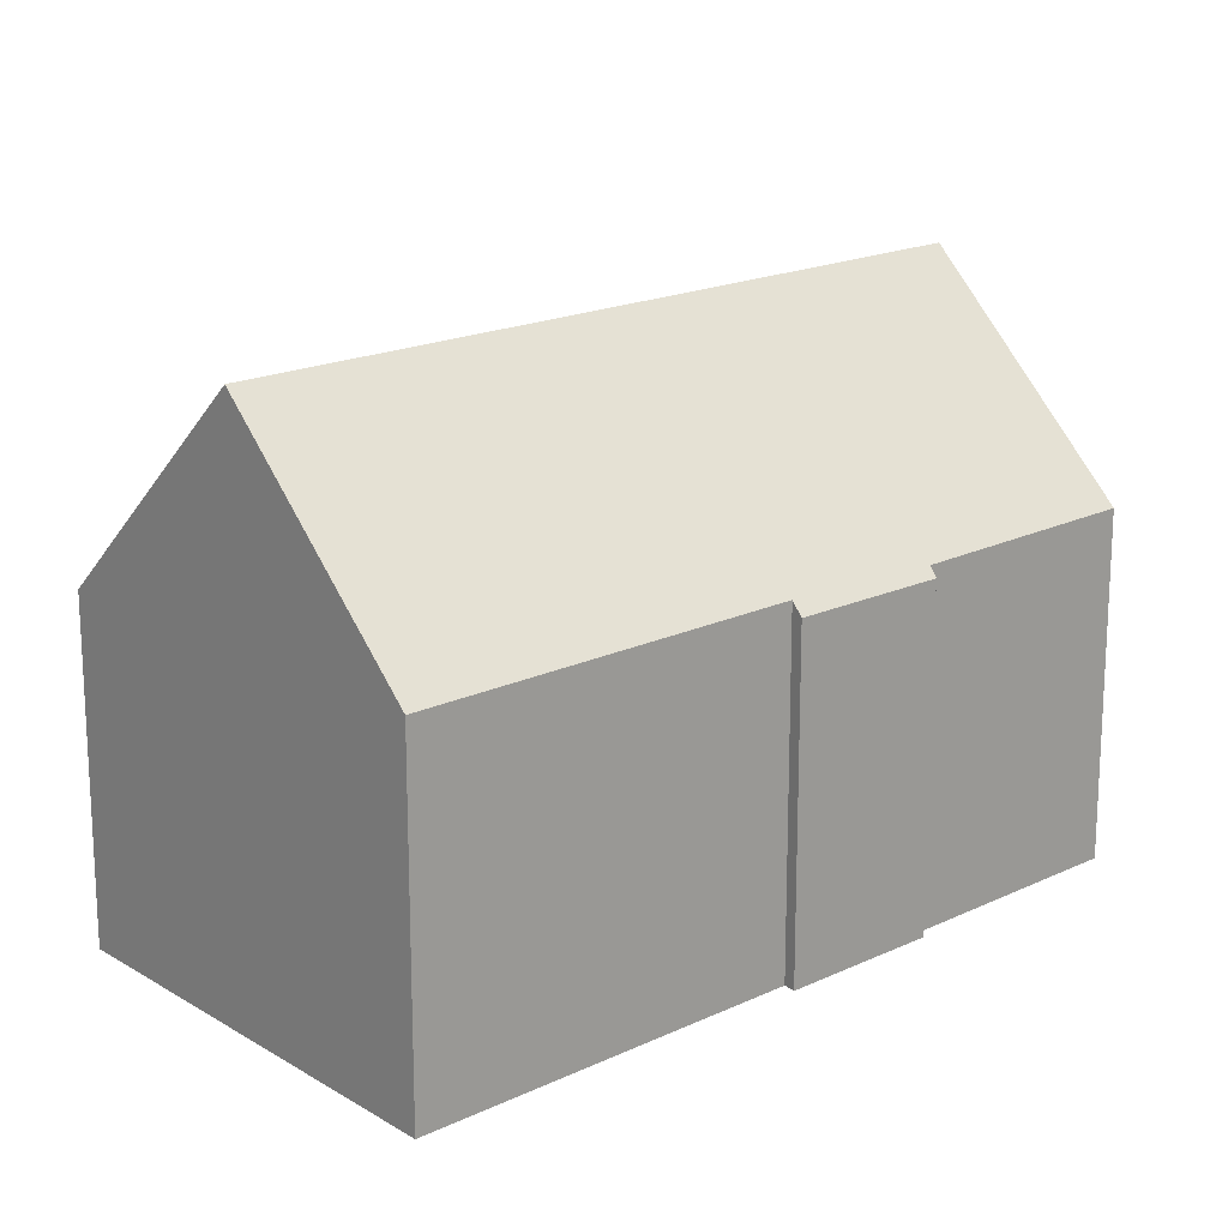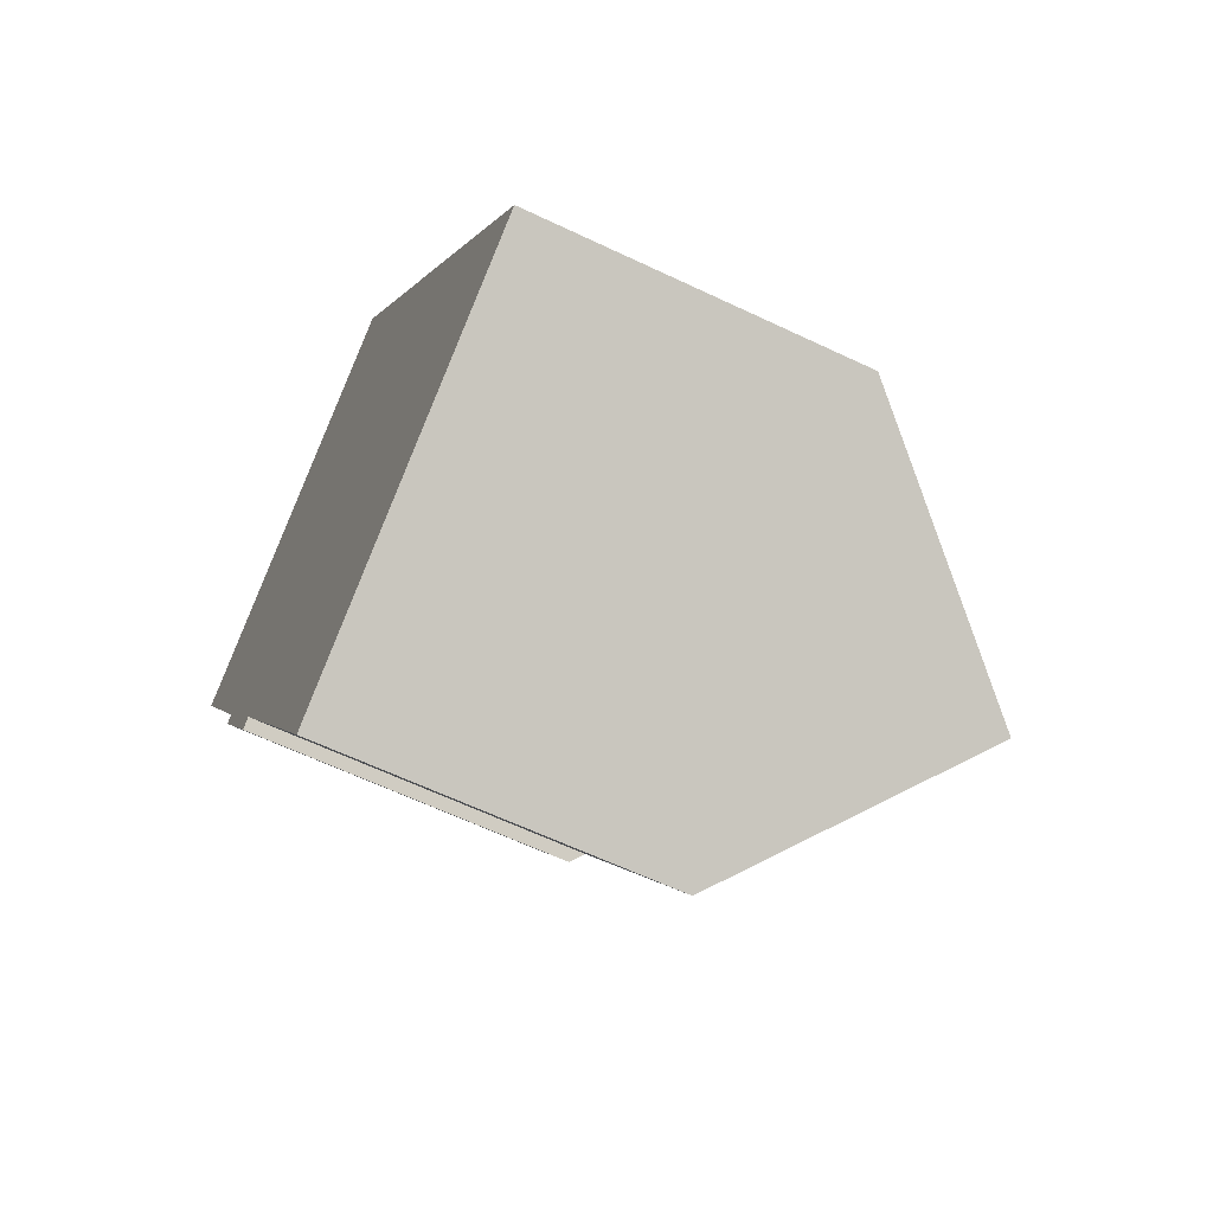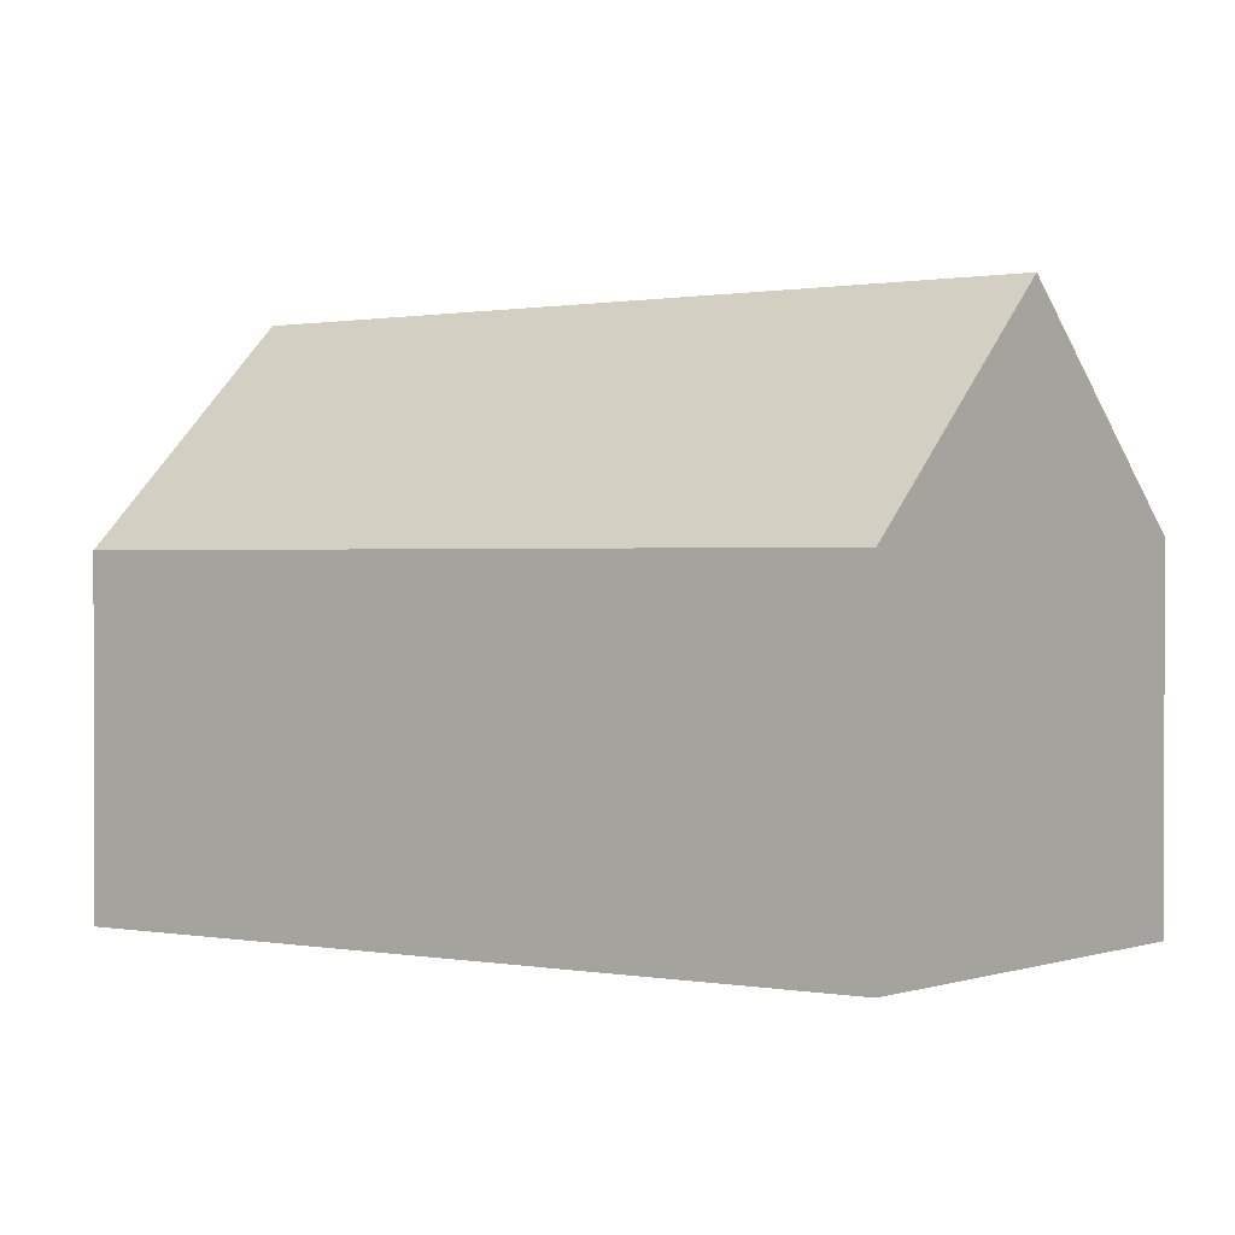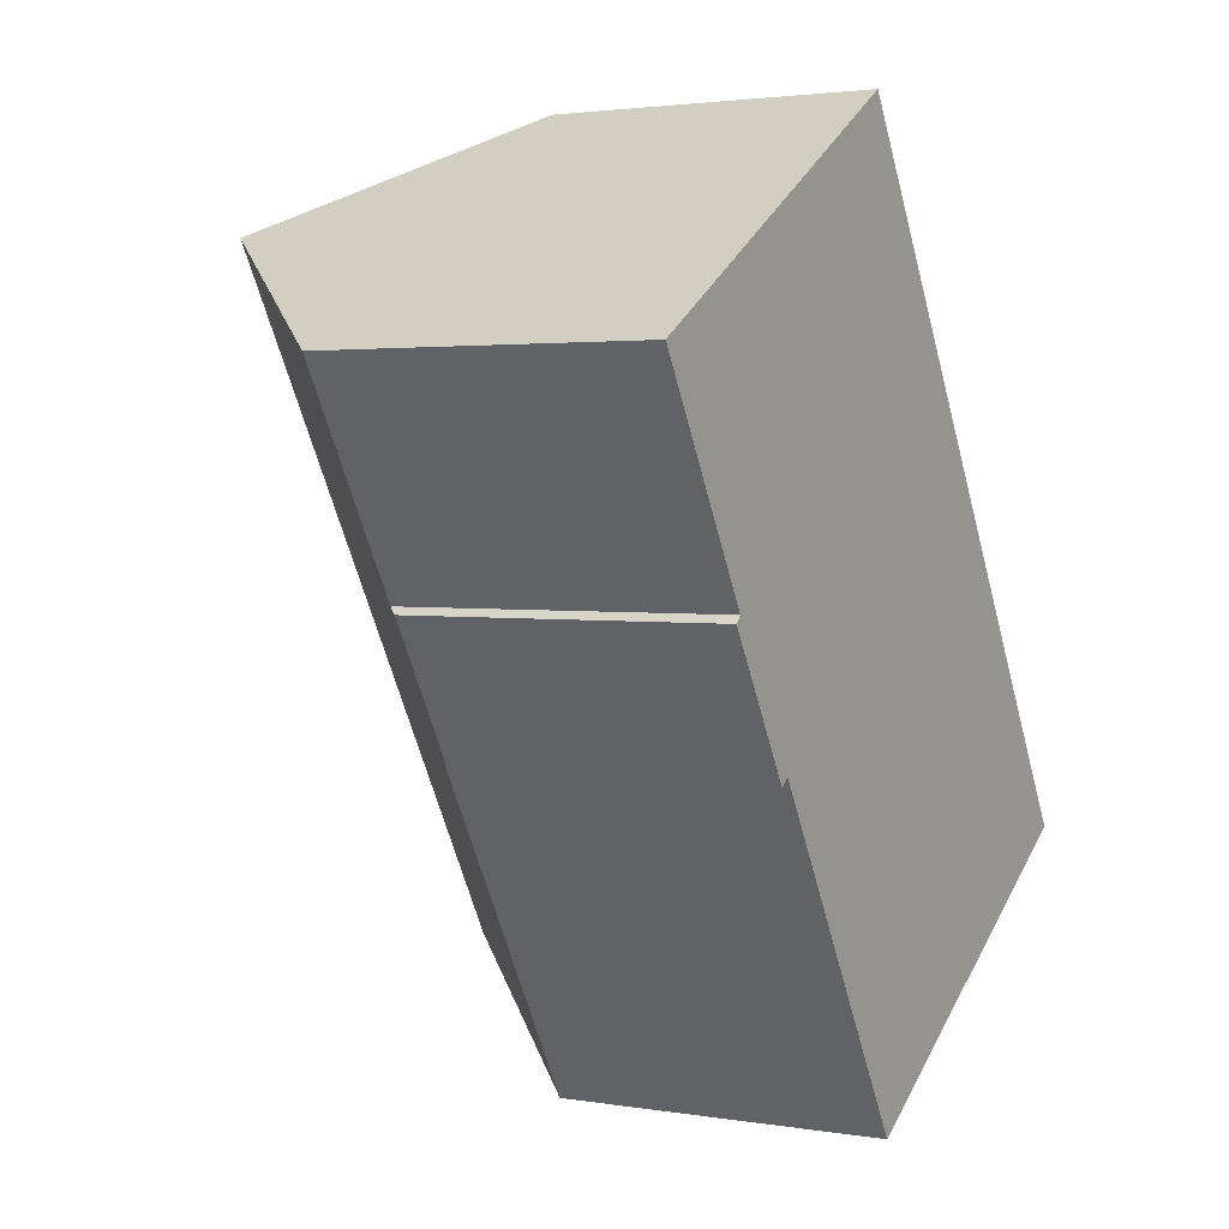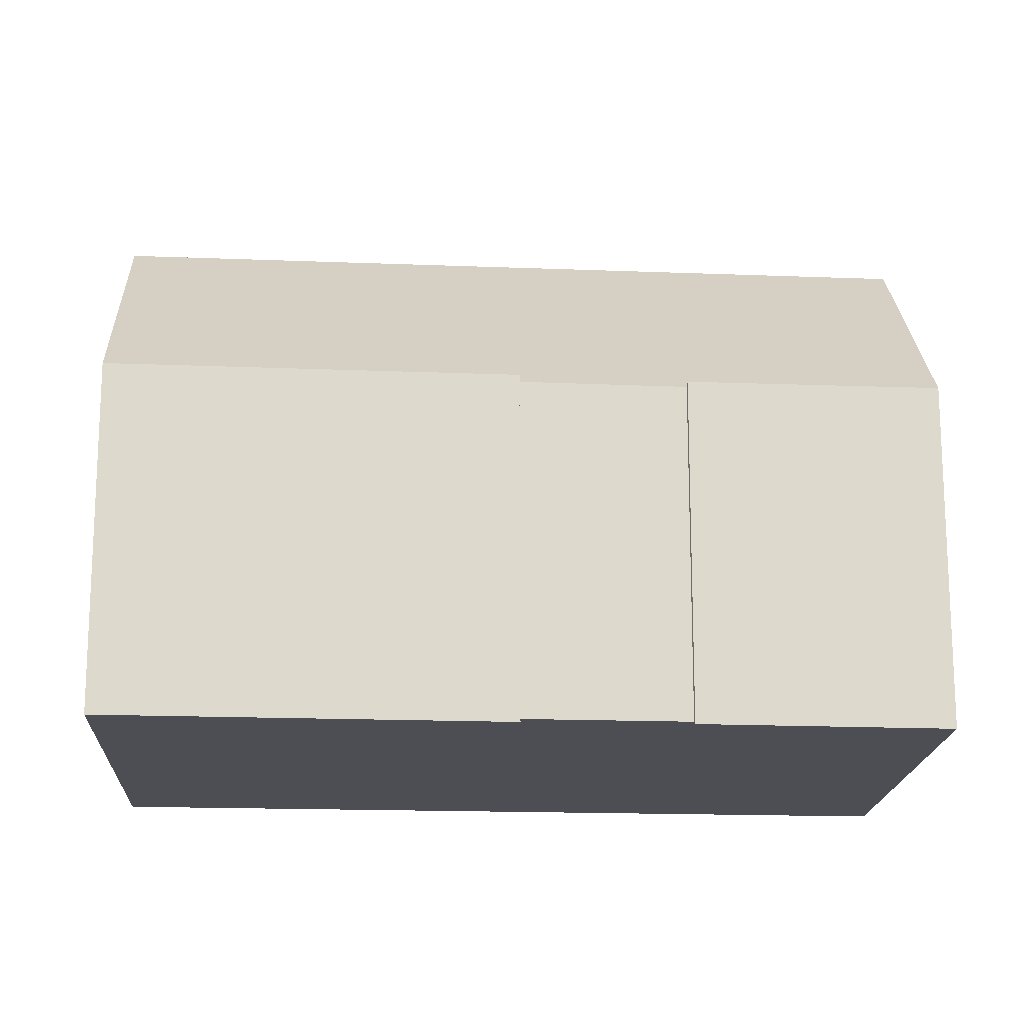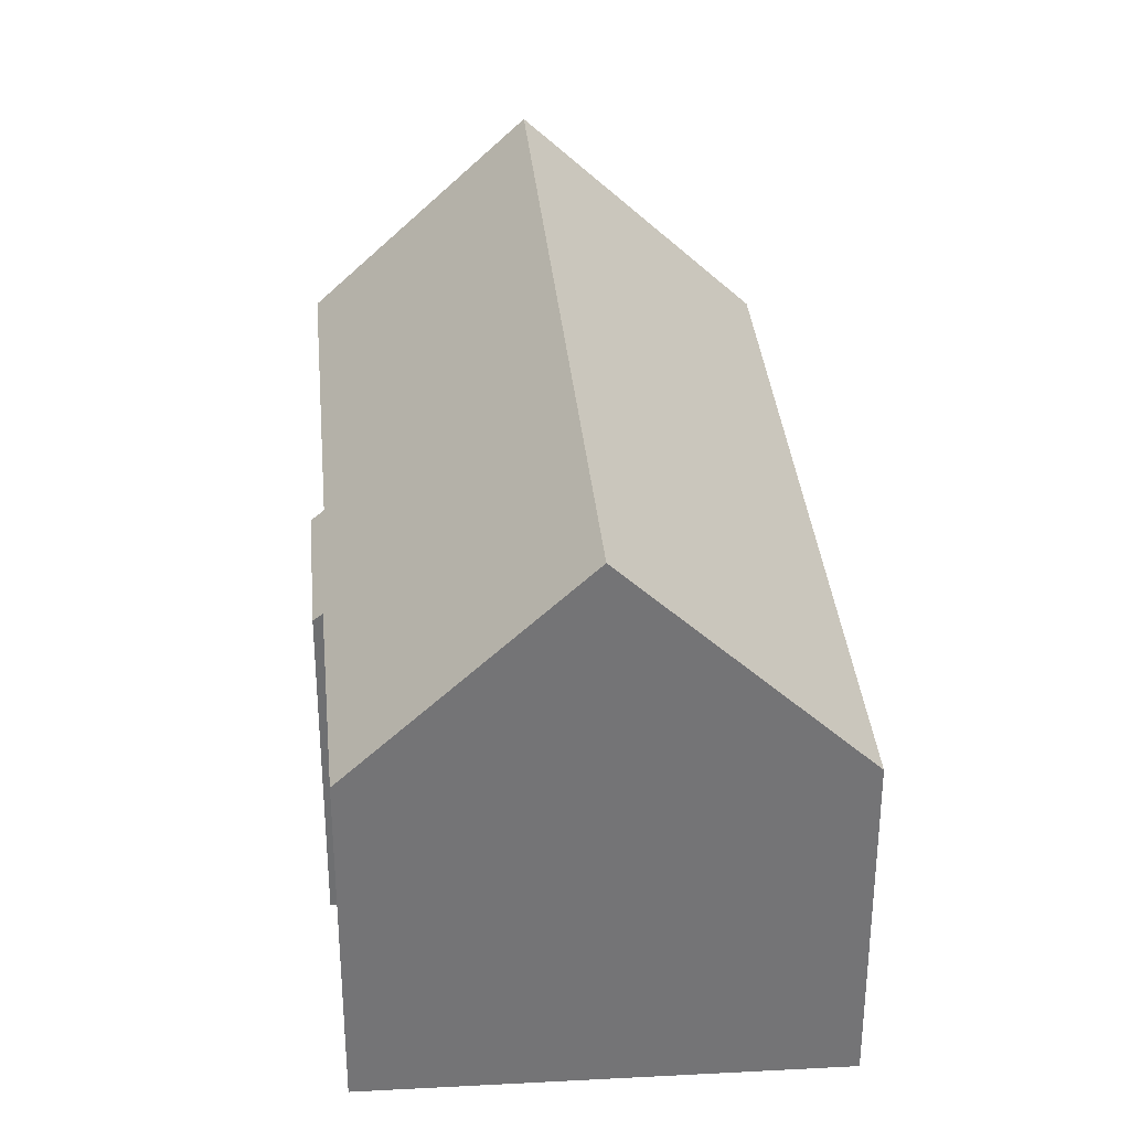
<metadata>
{"format":"obj","ext":"obj","renderer":"f3d","projection":"perspective","resolution":1024,"background":"white","views":[{"elev":18.3,"azim":-163.0,"up":"+Y"},{"elev":-62.3,"azim":64.2,"up":"+Z"},{"elev":0.4,"azim":95.1,"up":"+Y"},{"elev":2.5,"azim":-60.1,"up":"+Z"},{"elev":-17.4,"azim":-125.0,"up":"+Y"},{"elev":34.0,"azim":-35.7,"up":"+Y"}]}
</metadata>
<code>
v  18.19 7.483 -10.36
v  4.313 12.5 2.657
v  8.772 7.594 5.405
v  13.66 12.5 -13.22
v  2.683 7.527 -5.037
v  4.802 7.818 -8.024
v  4.572 7.545 -8.209
v  9.44 7.826 -15.89
v  2.84 7.729 -4.878
v  0 7.754 4.748e-16
v  4.572 5.027e-16 -8.209
v  2.683 3.084e-16 -5.037
v  0 0 0
v  2.84 2.987e-16 -4.878
v  9.44 9.729e-16 -15.89
v  4.802 4.913e-16 -8.024
v  8.772 -3.31e-16 5.405
v  4.313 -1.627e-16 2.657
v  18.19 6.346e-16 -10.36
v  13.66 8.097e-16 -13.22
g defaultobject
f 1 2 3
f 2 1 4
f 5 6 7
f 6 4 8
f 4 6 2
f 2 6 9
f 9 6 5
f 2 9 10
f 11 5 7
f 5 11 12
f 9 13 10
f 13 9 14
f 15 6 8
f 6 15 16
f 5 14 9
f 14 5 12
f 10 3 2
f 3 10 13
f 3 13 17
f 17 13 18
f 17 1 3
f 1 17 19
f 1 8 4
f 8 1 19
f 8 19 15
f 15 19 20
f 16 7 6
f 7 16 11
f 11 16 12
f 14 18 13
f 18 14 17
f 17 14 19
f 19 14 12
f 19 12 16
f 19 16 20
f 20 16 15

</code>
